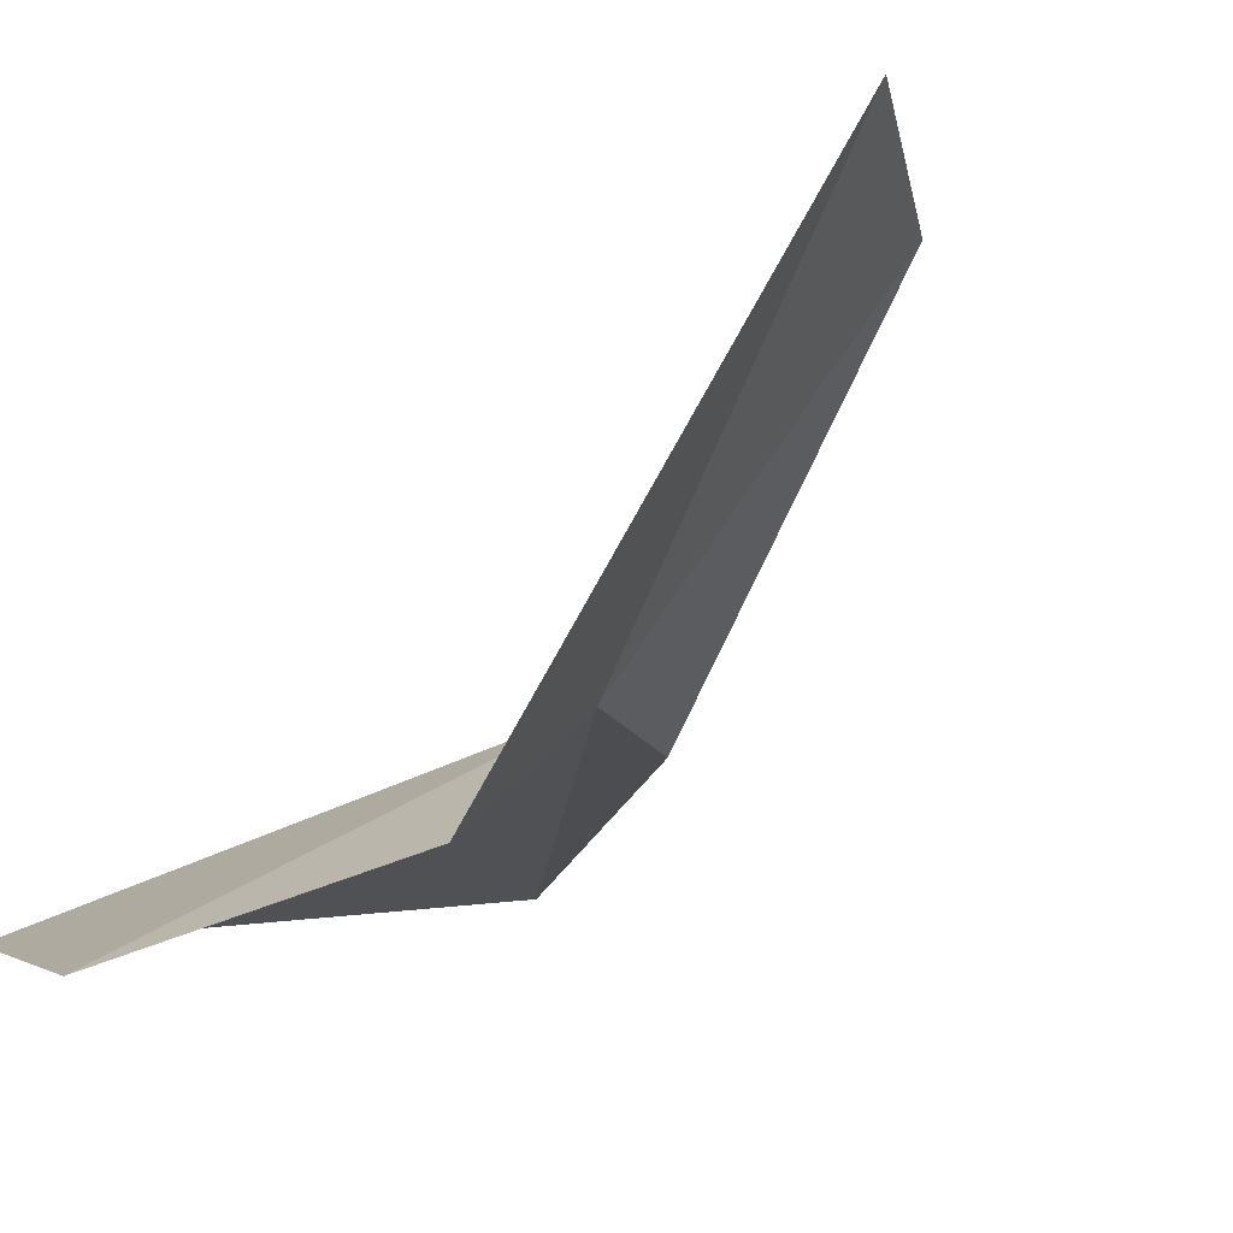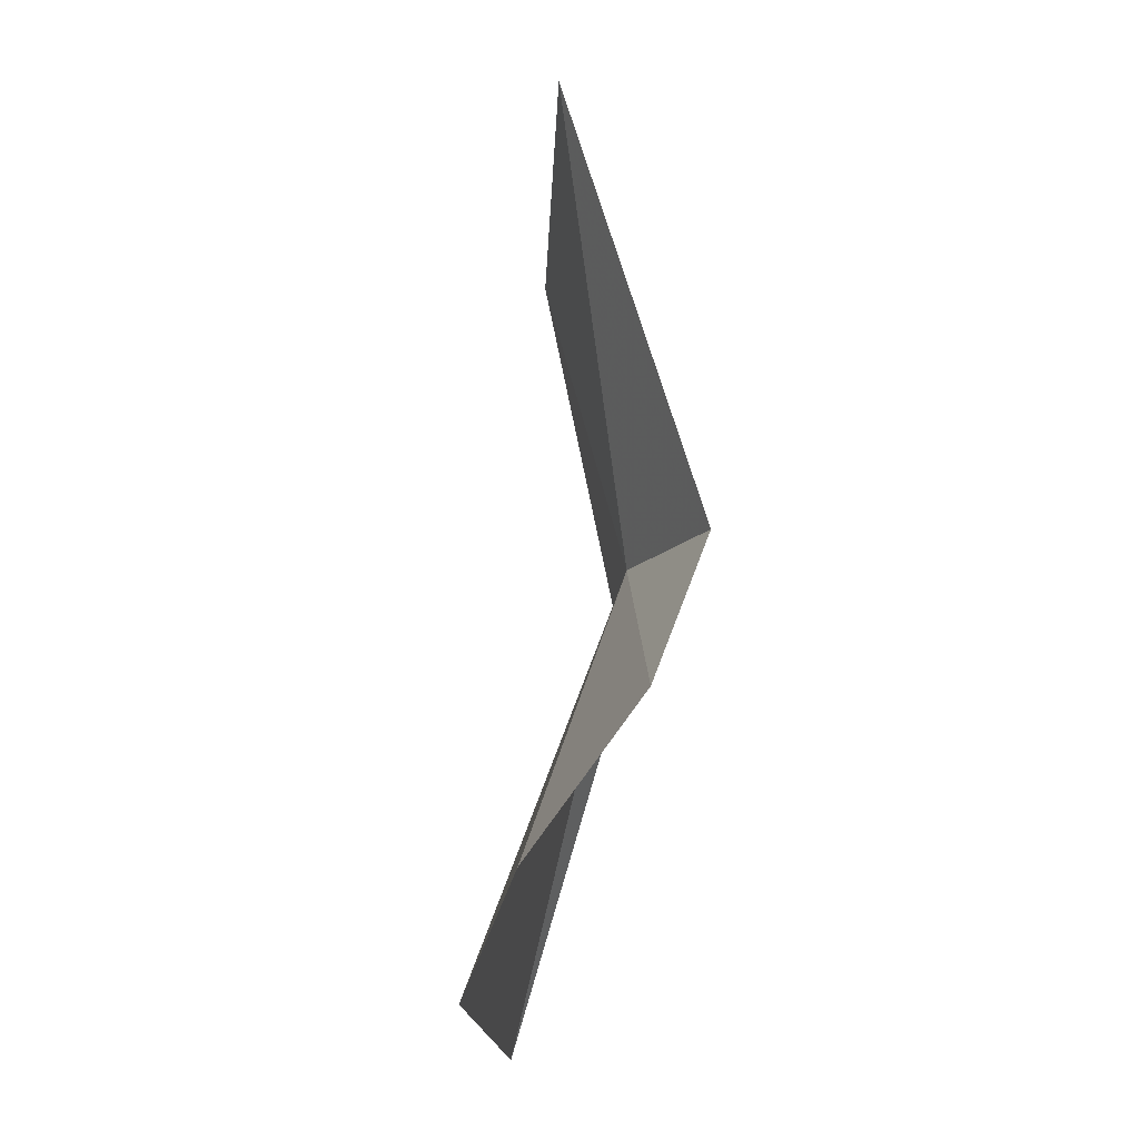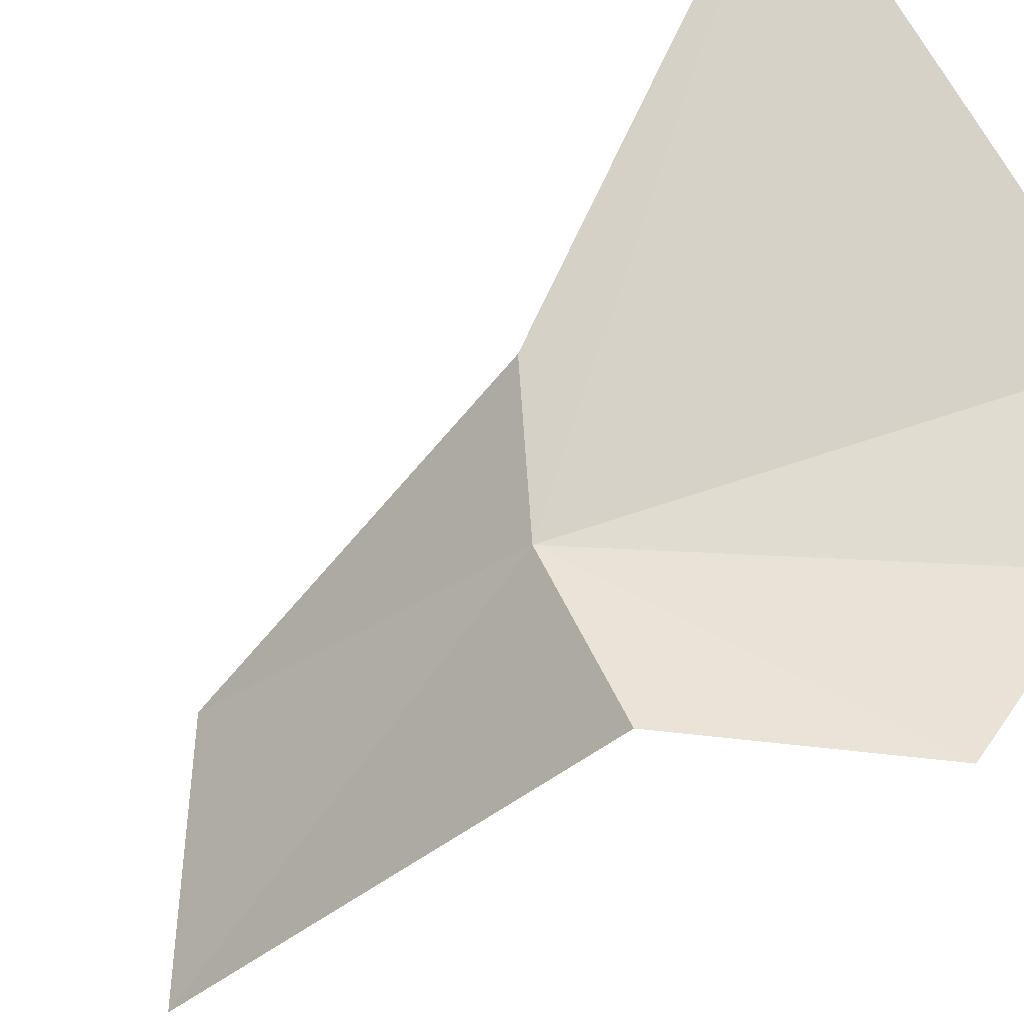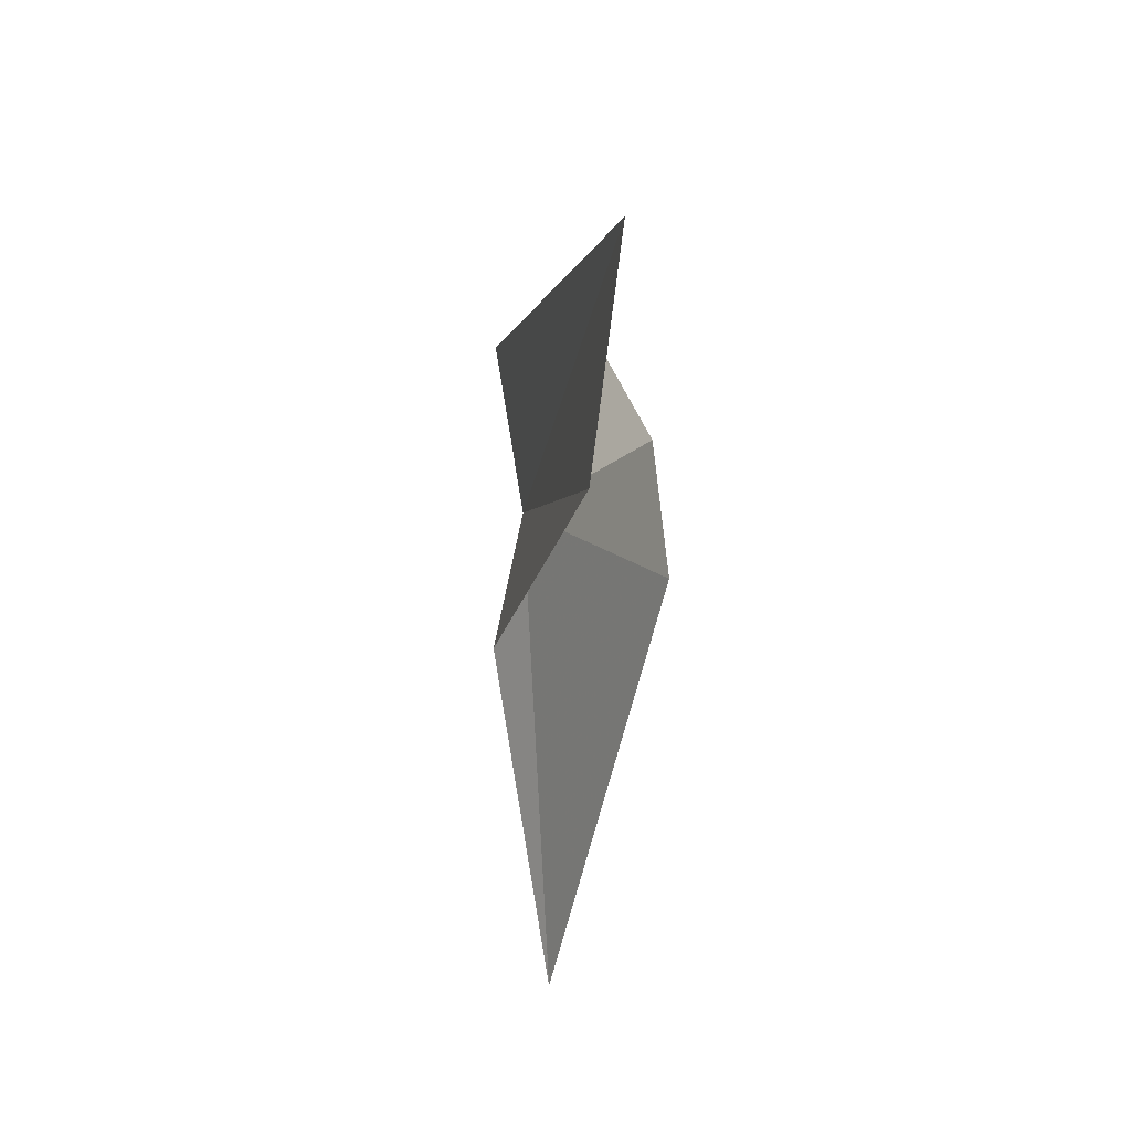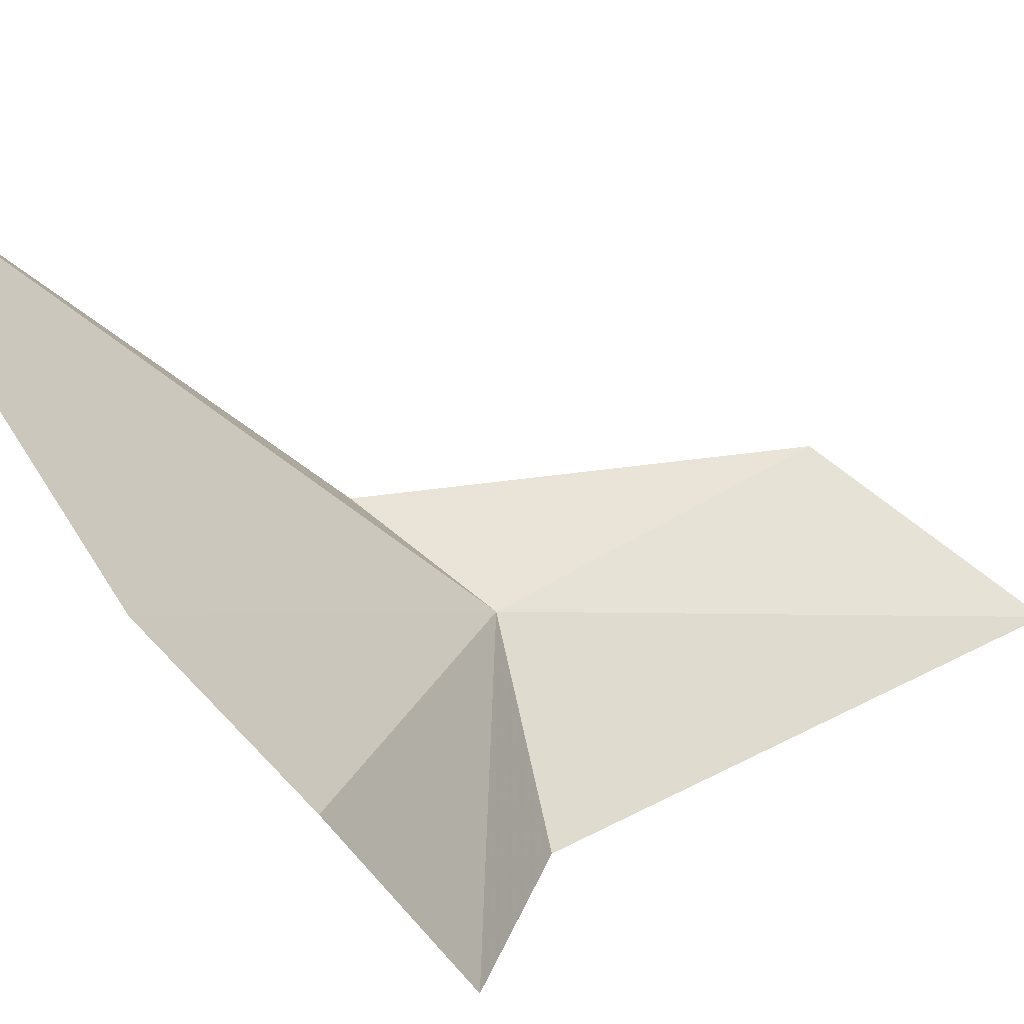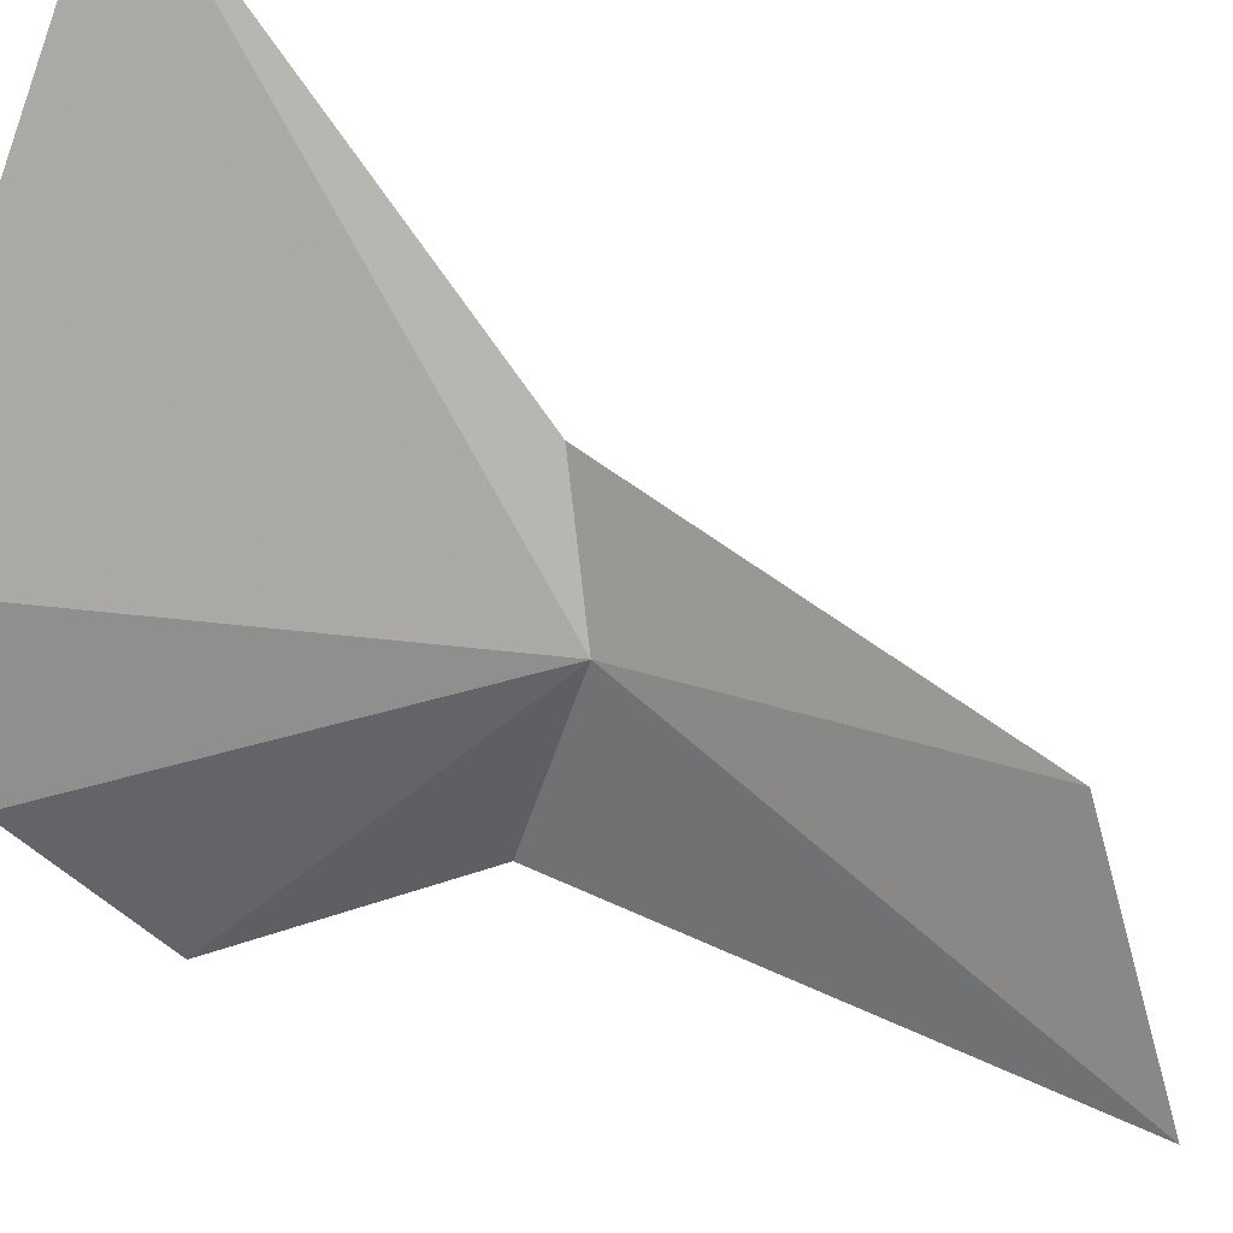
<metadata>
{"format":"obj","ext":"obj","renderer":"f3d","projection":"perspective","resolution":1024,"background":"white","views":[{"elev":-52.4,"azim":-35.5,"up":"+Y"},{"elev":-18.2,"azim":-49.8,"up":"+Z"},{"elev":-64.6,"azim":127.2,"up":"+Y"},{"elev":73.5,"azim":143.0,"up":"+Z"},{"elev":6.6,"azim":-129.2,"up":"+Y"},{"elev":64.2,"azim":-65.9,"up":"+Y"}]}
</metadata>
<code>
v -7.421 6.277 8.77
v -7.412 7.729 13.31
v -9.332 5.841 15.09
v -9.7 7.066 2.924
v -4.145 11.17 2.988
v -10.64 5.322 4.225
v -10.59 3.416 6.022
v -8.637 3.984 8.506
v -6.051 7.397 7.912
f 1 3 2
f 1 5 4
f 1 6 7
f 1 8 3
f 1 7 8
f 1 9 5
f 1 2 9
f 1 4 6

</code>
